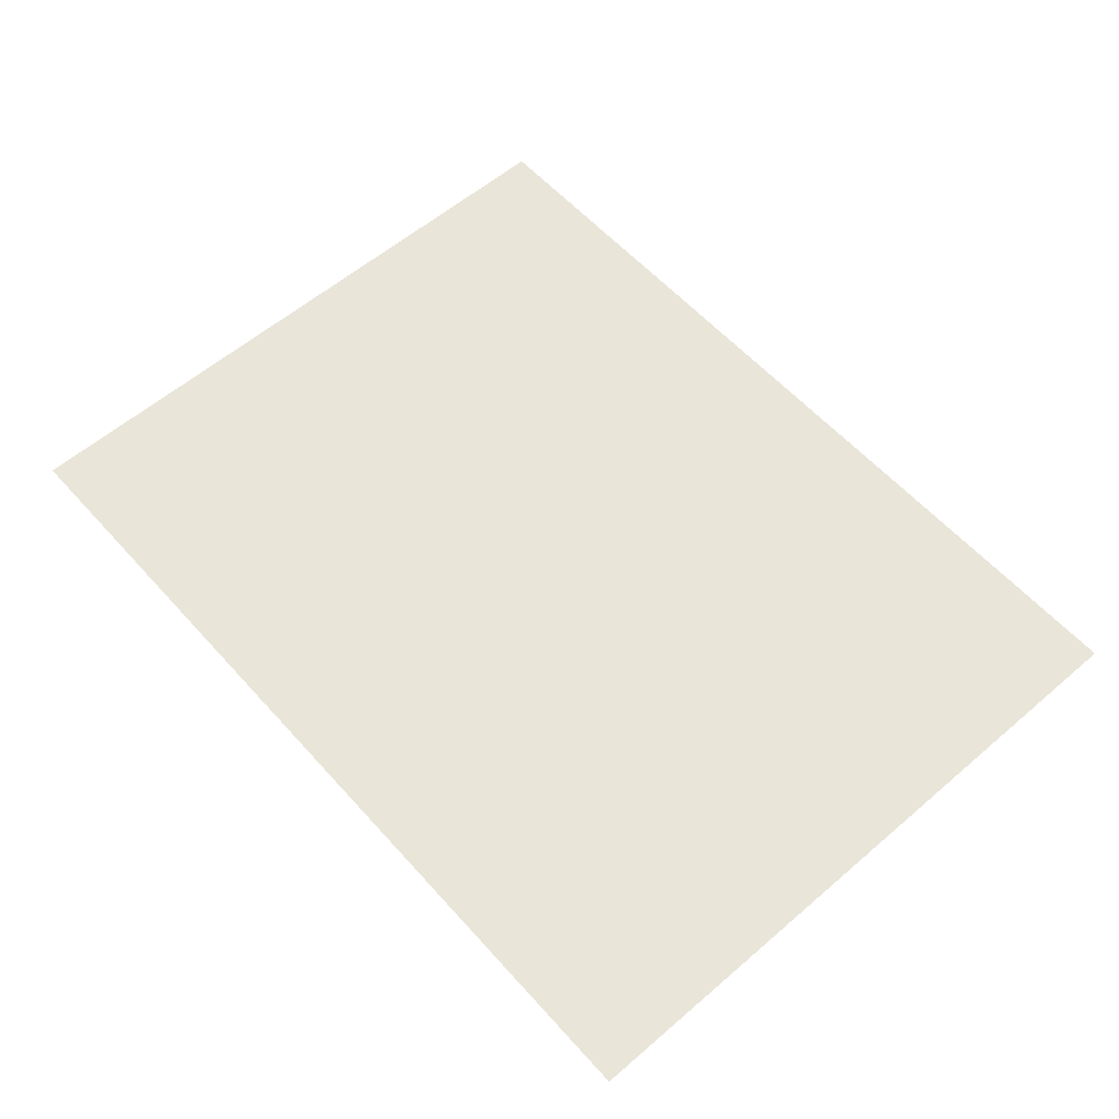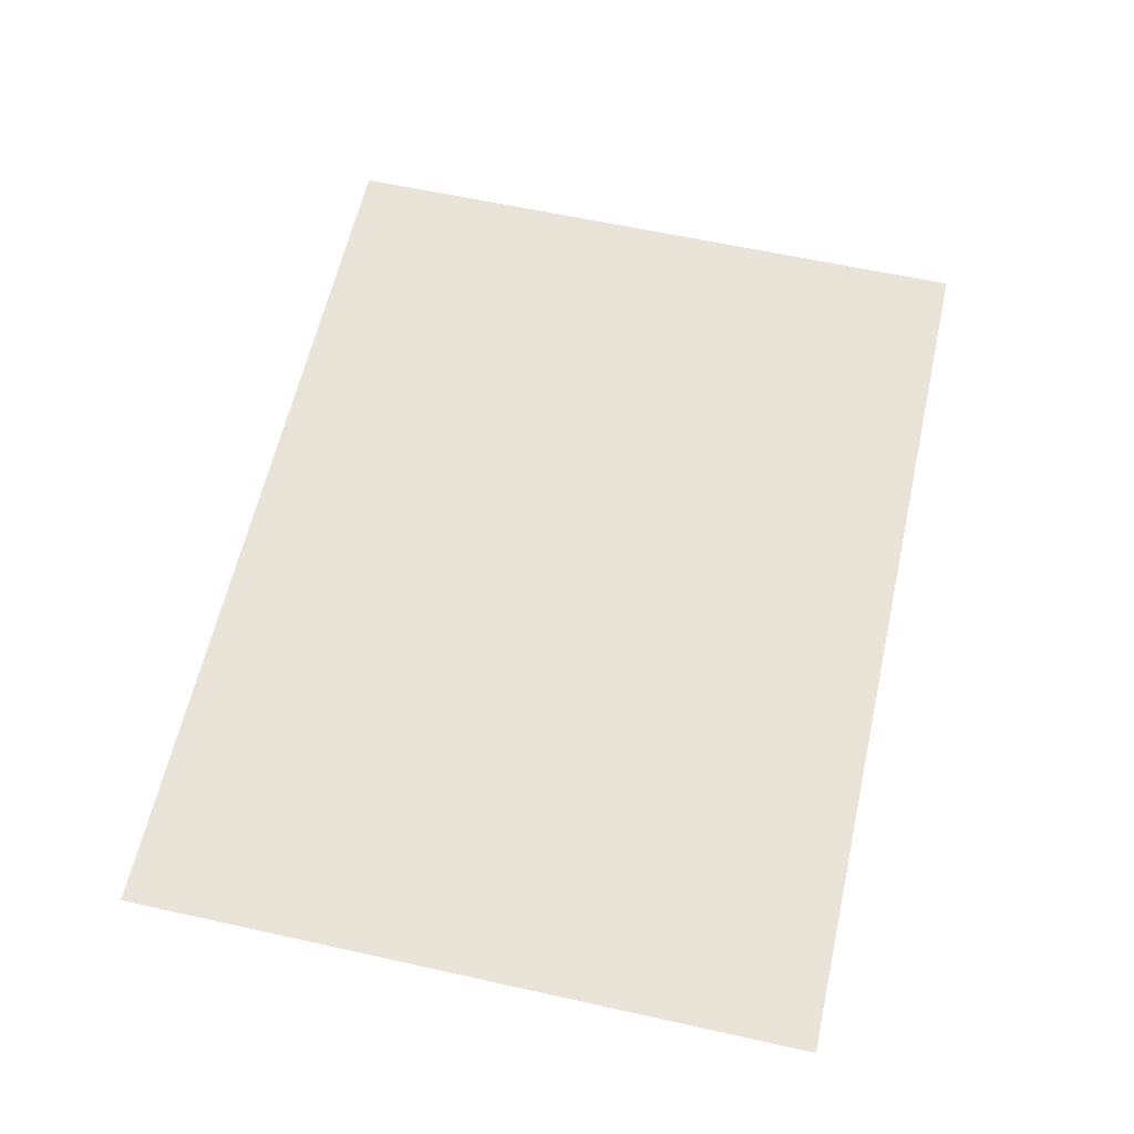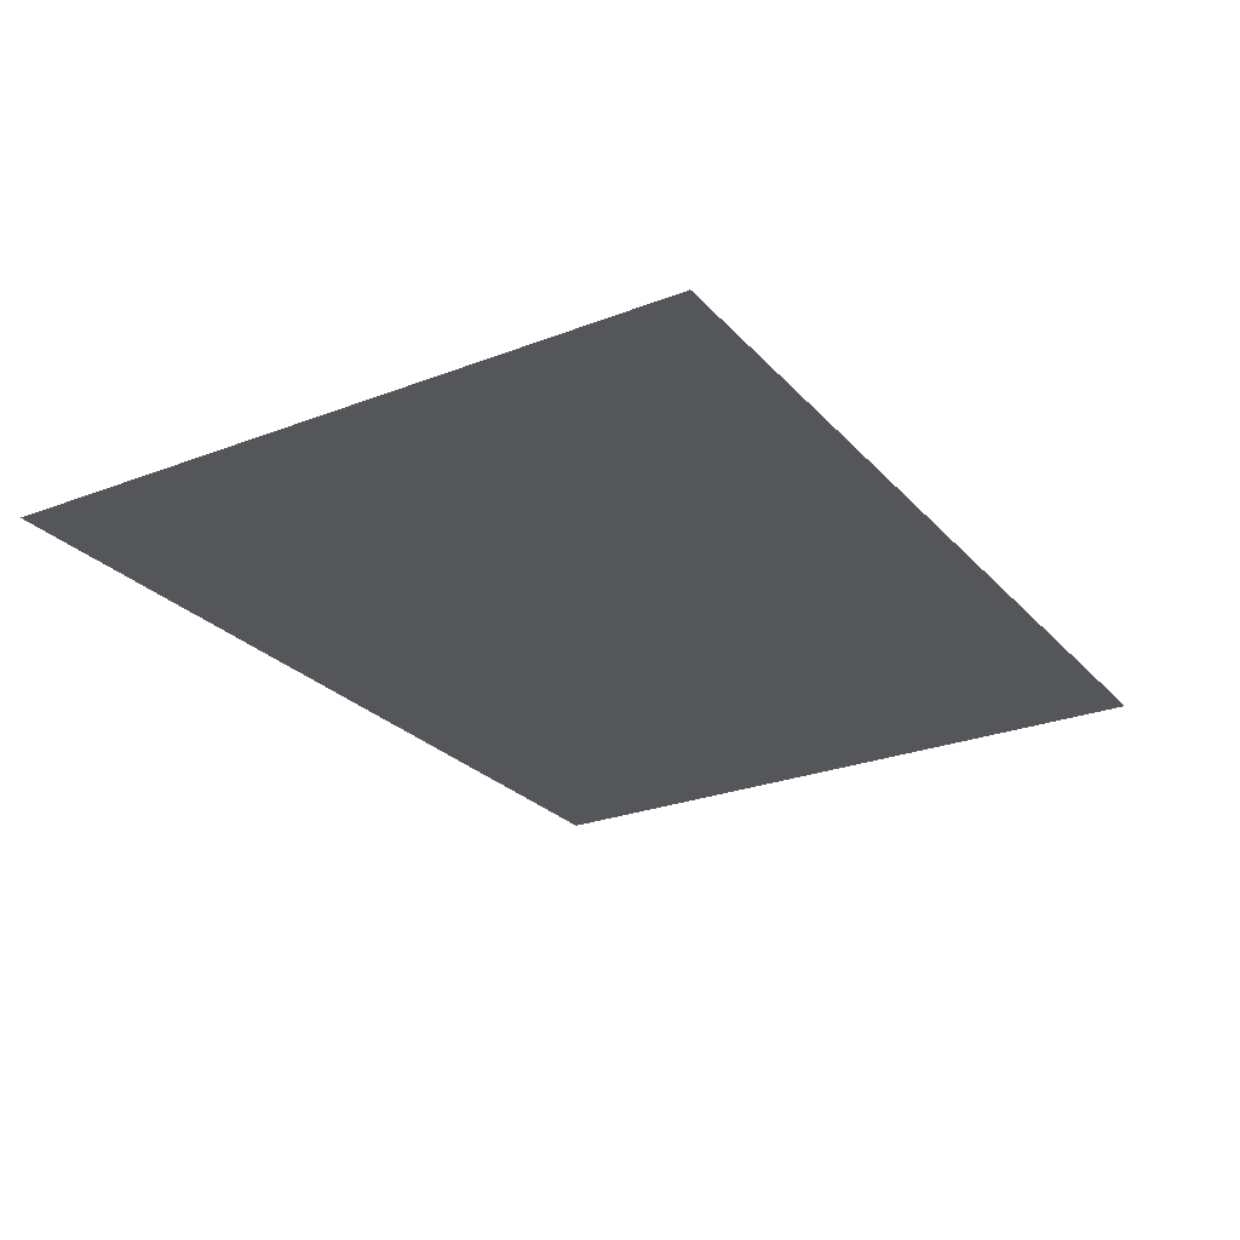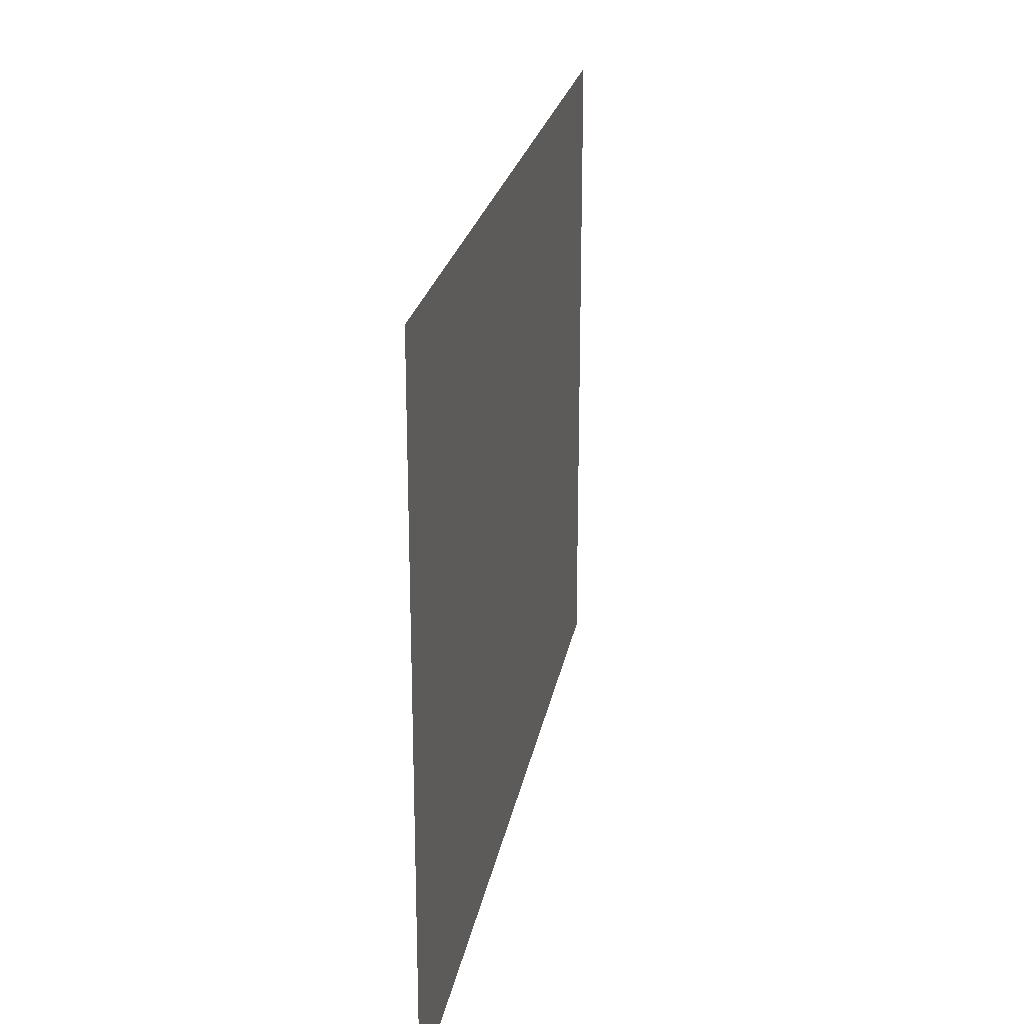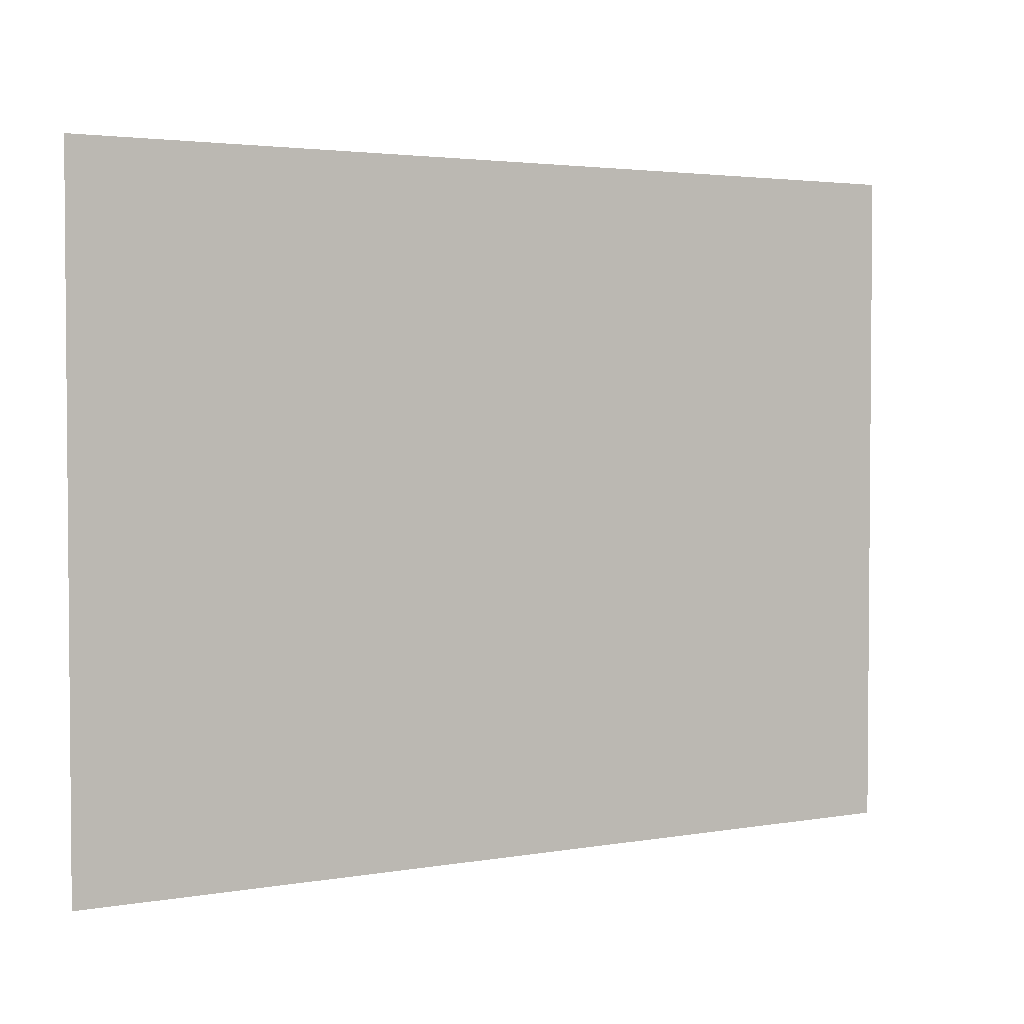
<metadata>
{"format":"obj","ext":"obj","renderer":"f3d","projection":"perspective","resolution":1024,"background":"white","views":[{"elev":58.5,"azim":-131.5,"up":"+Z"},{"elev":61.2,"azim":-77.3,"up":"+Z"},{"elev":-25.6,"azim":121.6,"up":"+Z"},{"elev":23.1,"azim":100.0,"up":"+Y"},{"elev":2.9,"azim":-31.3,"up":"+Y"}]}
</metadata>
<code>
o Plane.021_Plane
v 2 0 7
v -2 0 7
v 2 3 7
v -2 3 7
f 2 3 1
f 2 4 3

</code>
